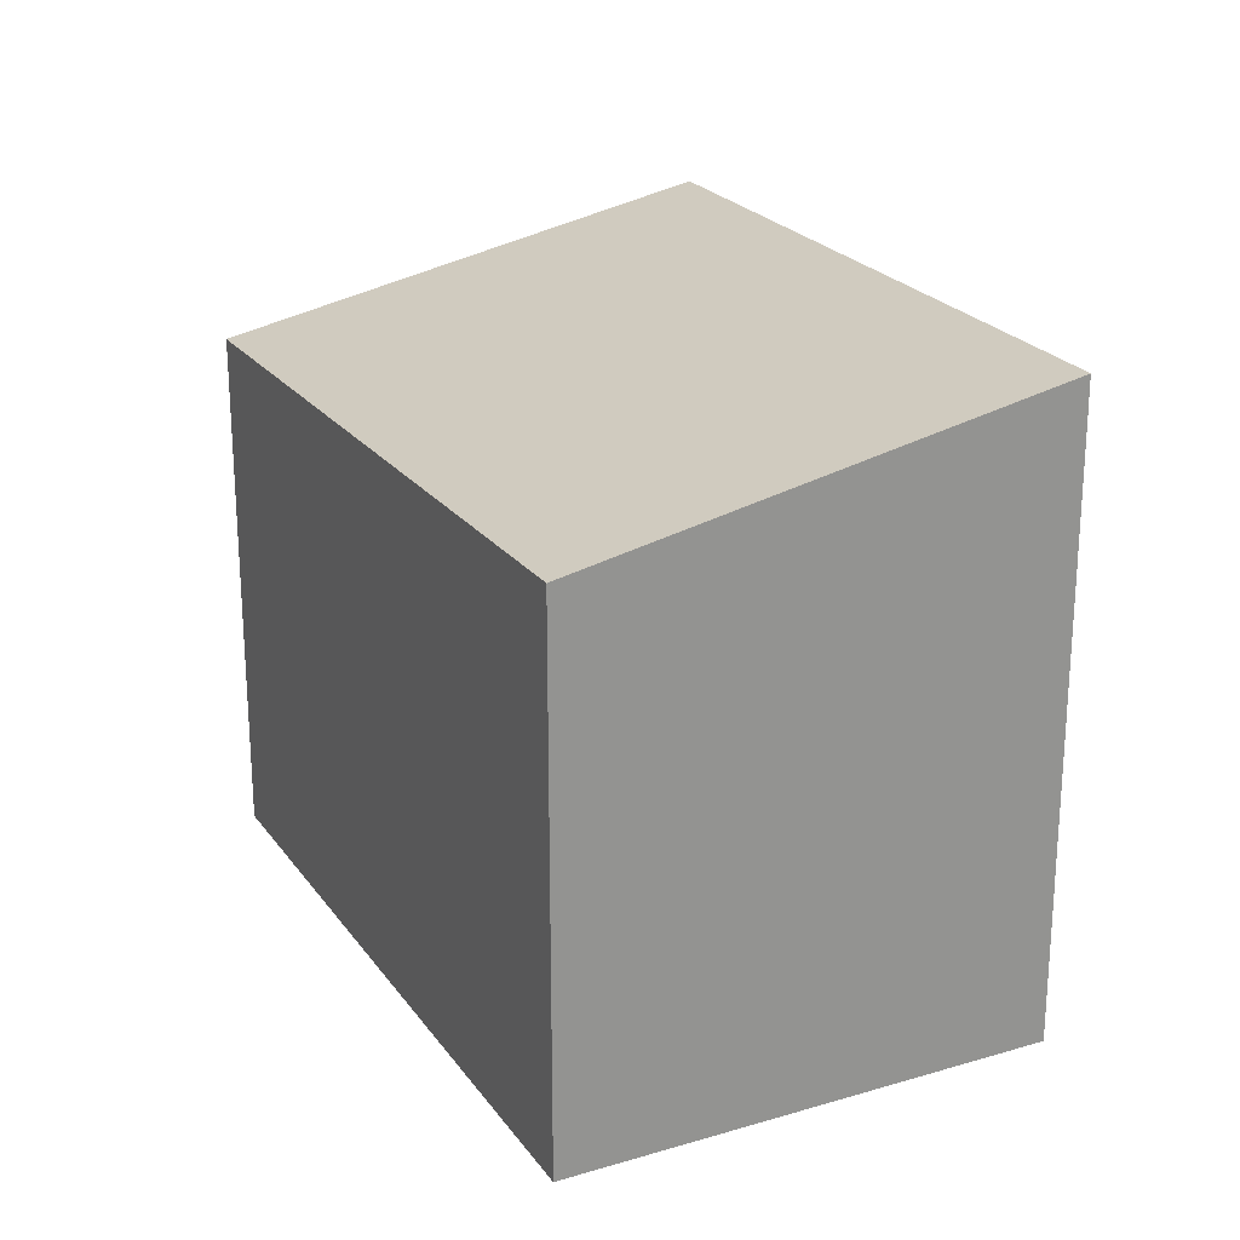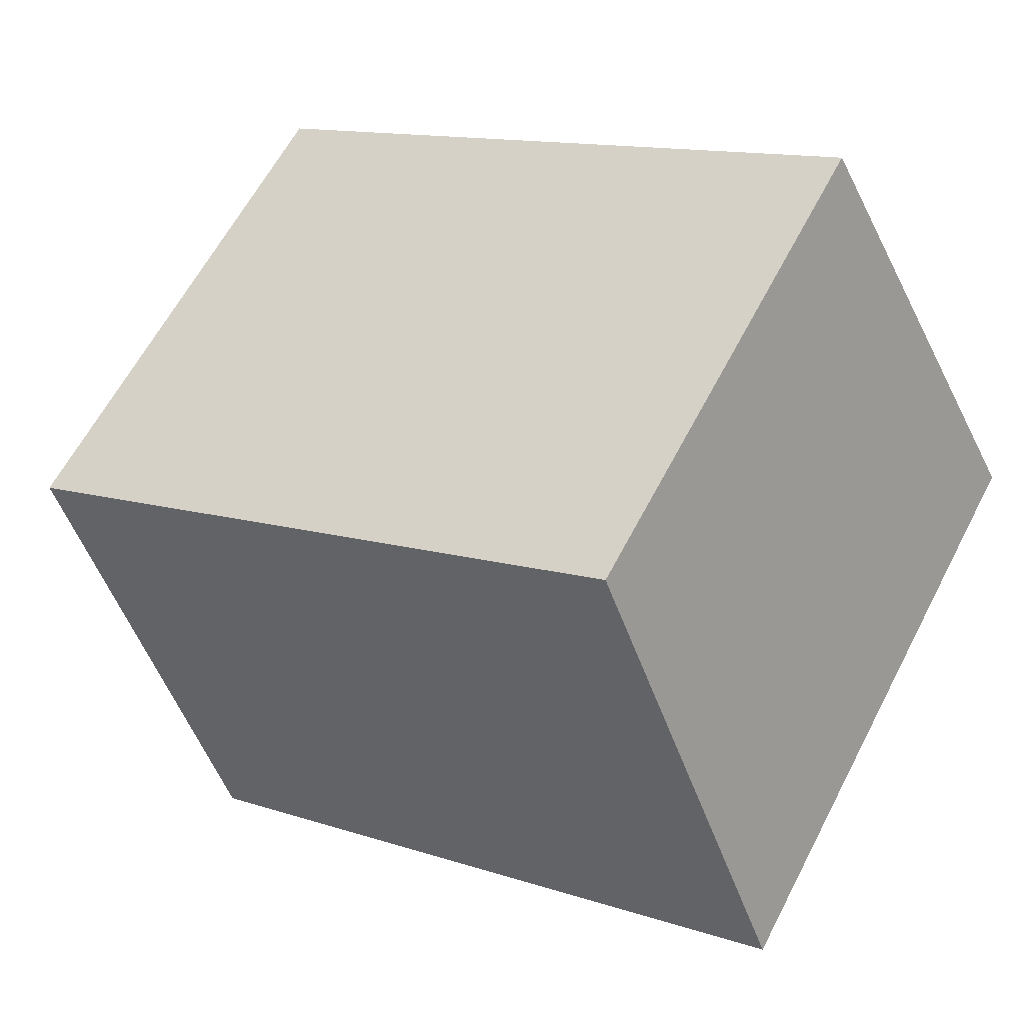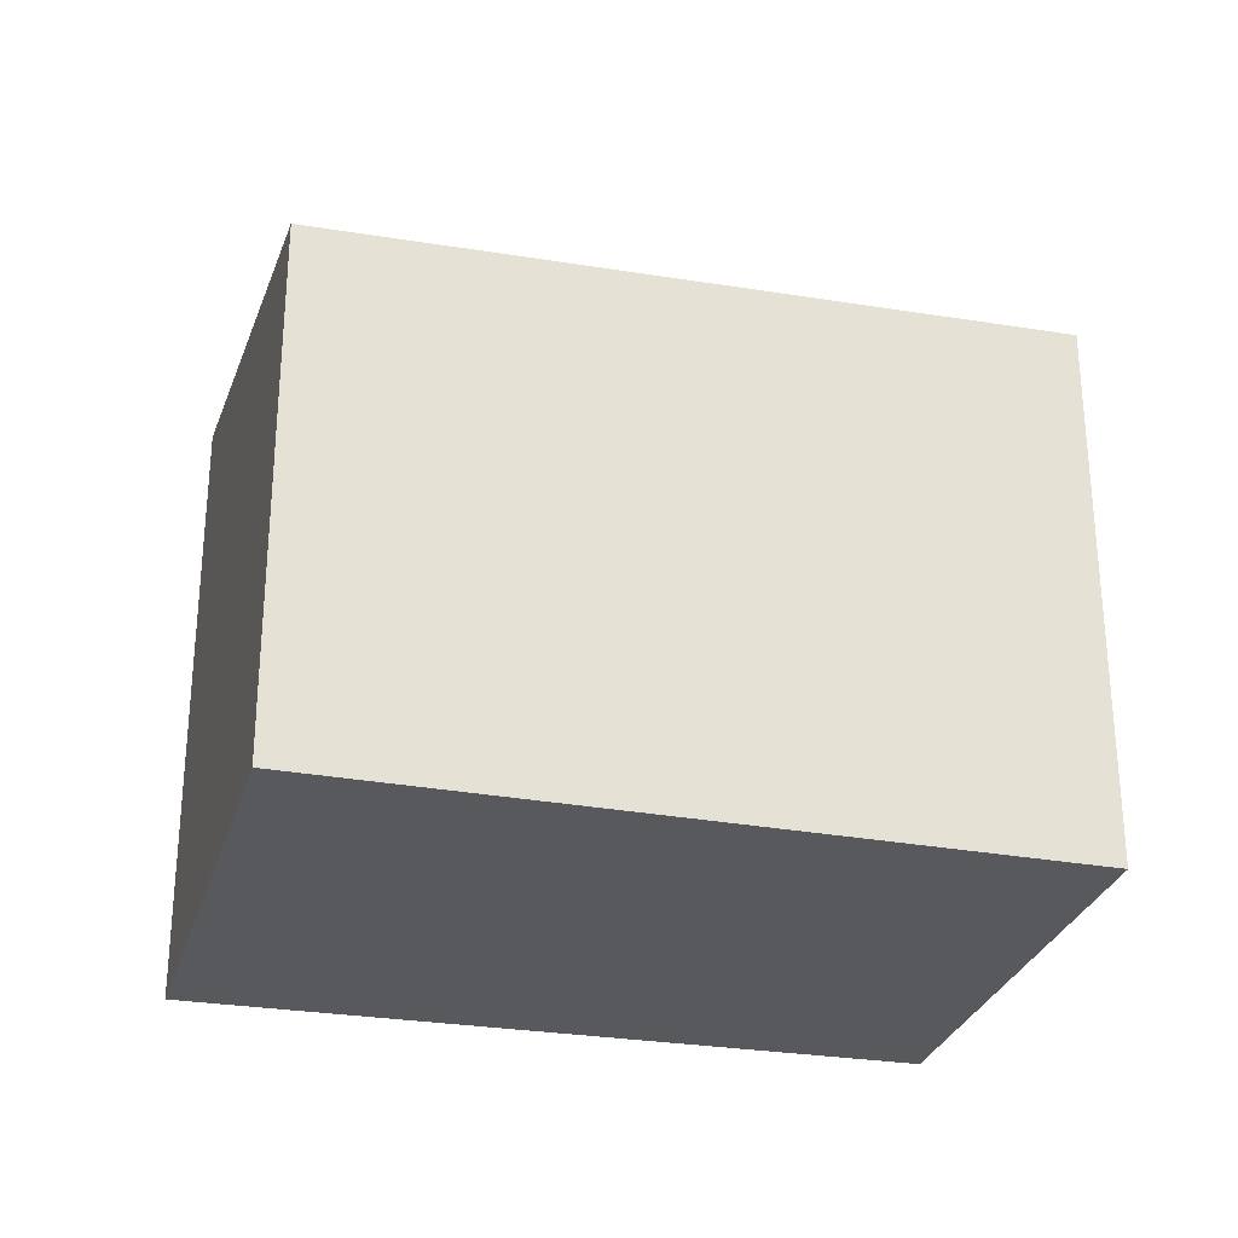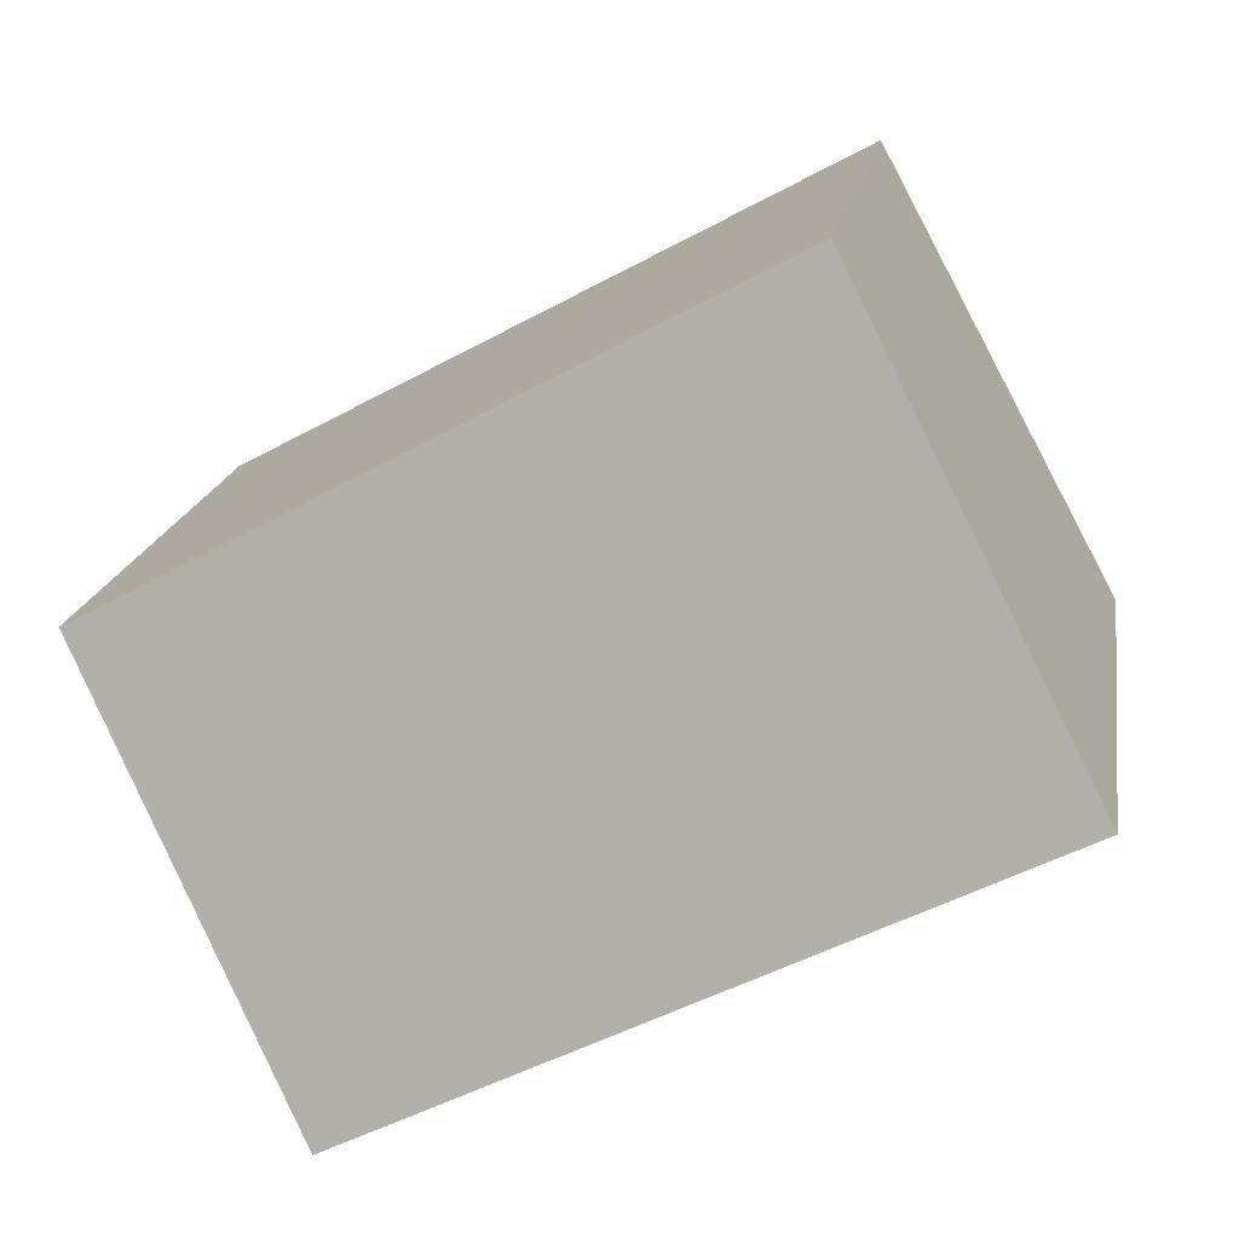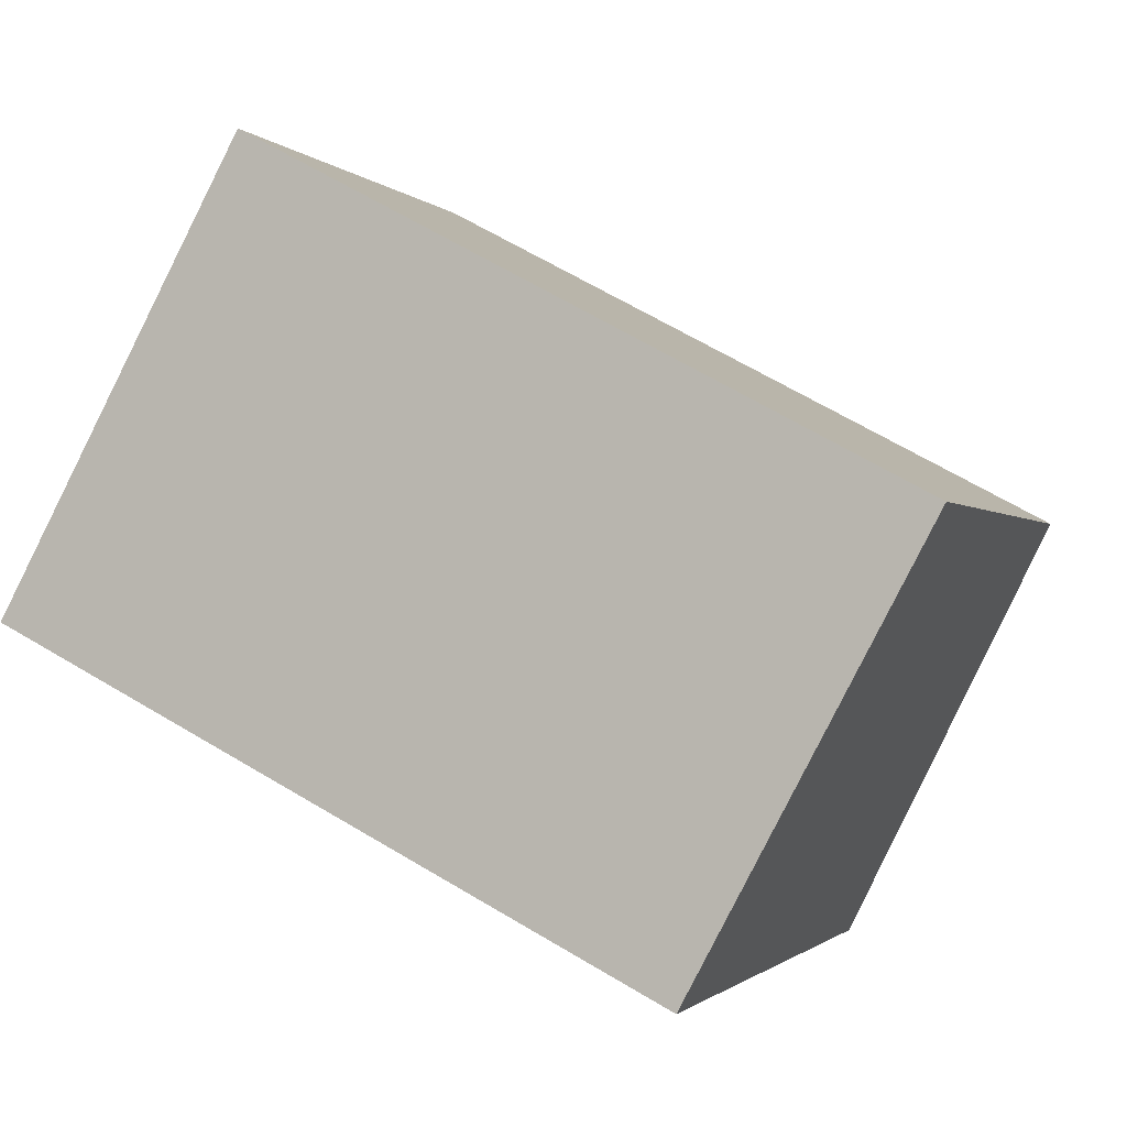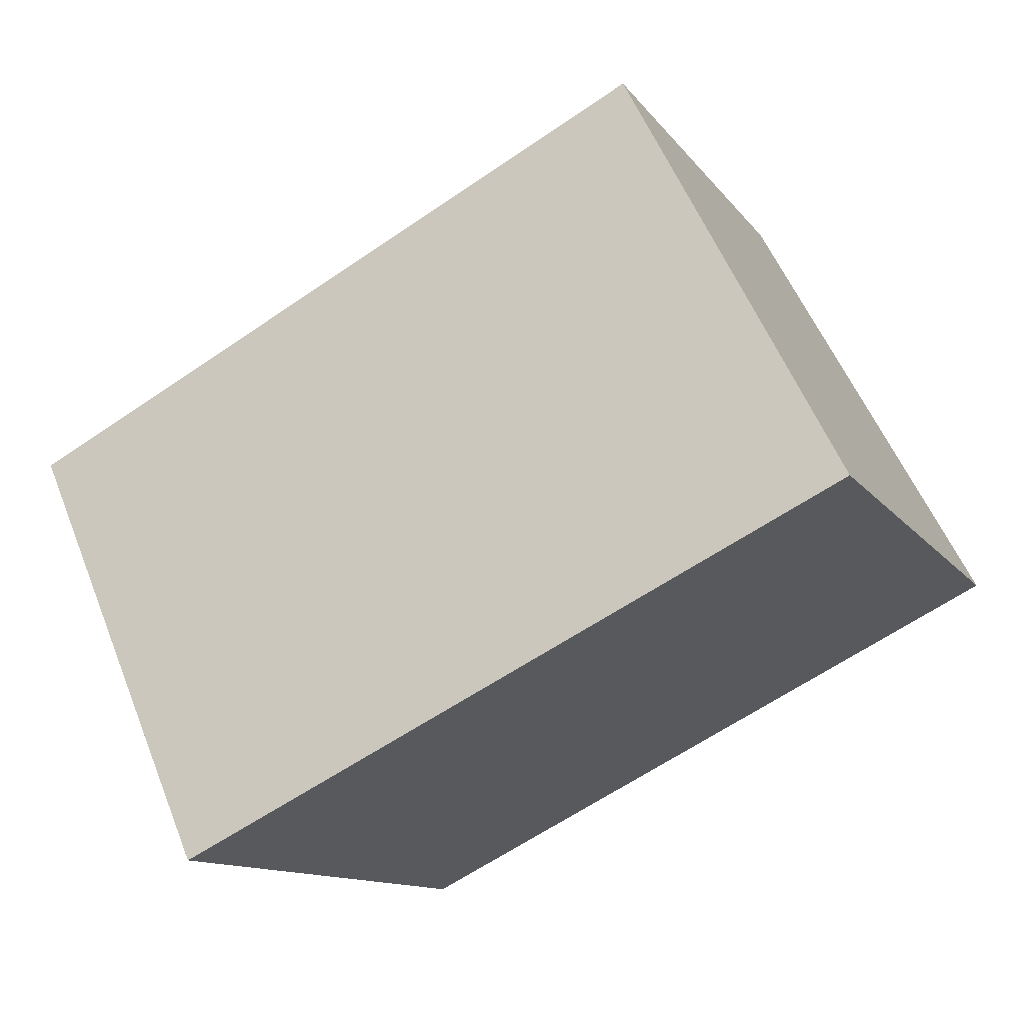
<metadata>
{"format":"obj","ext":"obj","renderer":"f3d","projection":"perspective","resolution":1024,"background":"white","views":[{"elev":23.5,"azim":-88.2,"up":"+Z"},{"elev":62.1,"azim":27.5,"up":"+Y"},{"elev":-29.0,"azim":-167.0,"up":"+Z"},{"elev":17.9,"azim":9.2,"up":"+Y"},{"elev":-1.2,"azim":-160.5,"up":"+Y"},{"elev":-11.7,"azim":21.3,"up":"+Y"}]}
</metadata>
<code>
v -1153 -1133 2.035
v -1150 -1132 1.968
v -1149 -1134 2.334
v -1152 -1135 2.387
v -1150 -1132 1.968
v -1153 -1133 2.035
v -1153 -1133 0
v -1150 -1132 0
v -1149 -1134 2.334
v -1150 -1132 1.968
v -1150 -1132 0
v -1149 -1134 0
v -1152 -1135 2.387
v -1149 -1134 2.334
v -1149 -1134 0
v -1152 -1135 0
v -1153 -1133 2.035
v -1152 -1135 2.387
v -1152 -1135 0
v -1153 -1133 0
v -1153 -1133 0
v -1150 -1132 0
v -1149 -1134 0
v -1152 -1135 0
f 2 3 4 1
f 6 7 8 5
f 10 11 12 9
f 14 15 16 13
f 18 19 20 17
f 22 23 24 21

</code>
